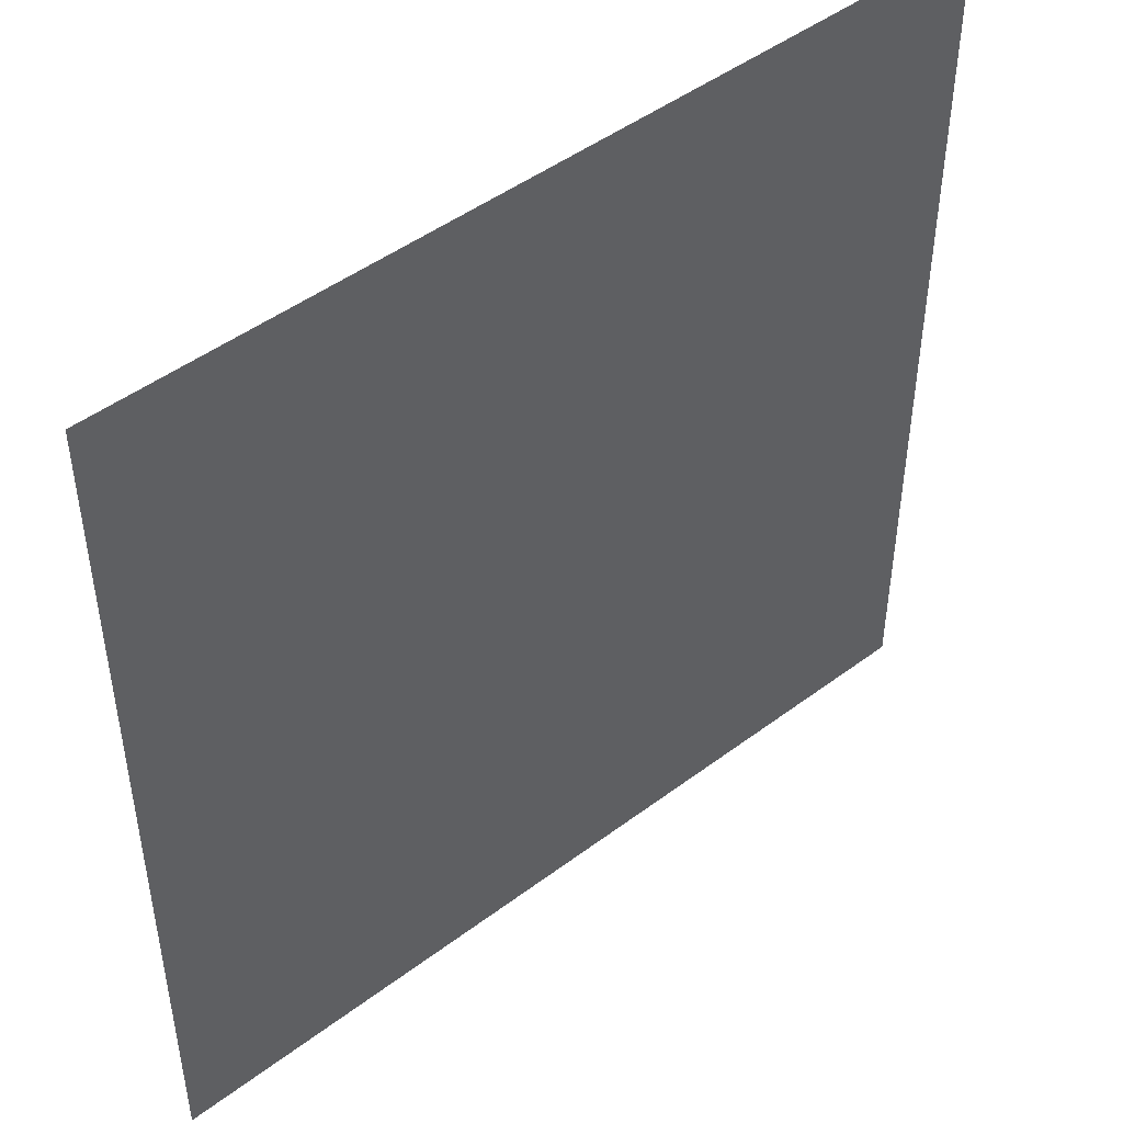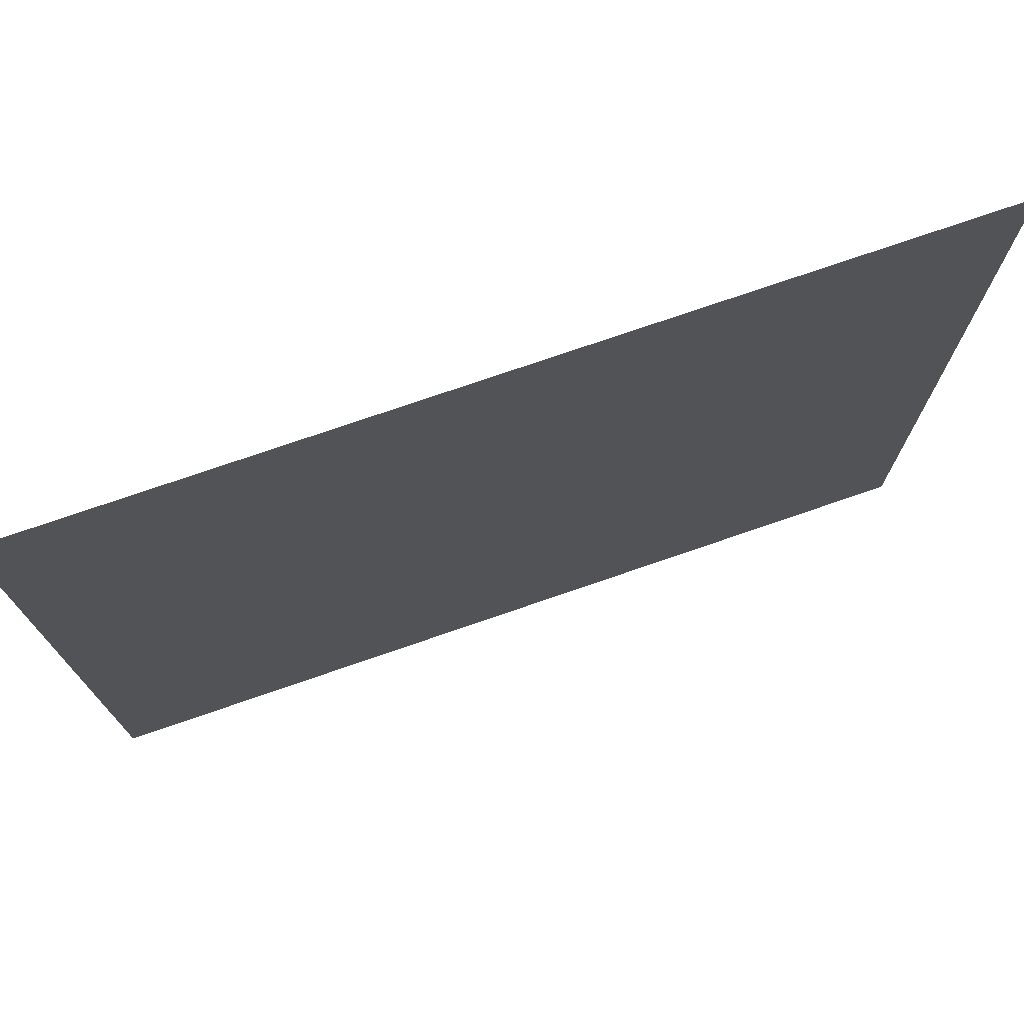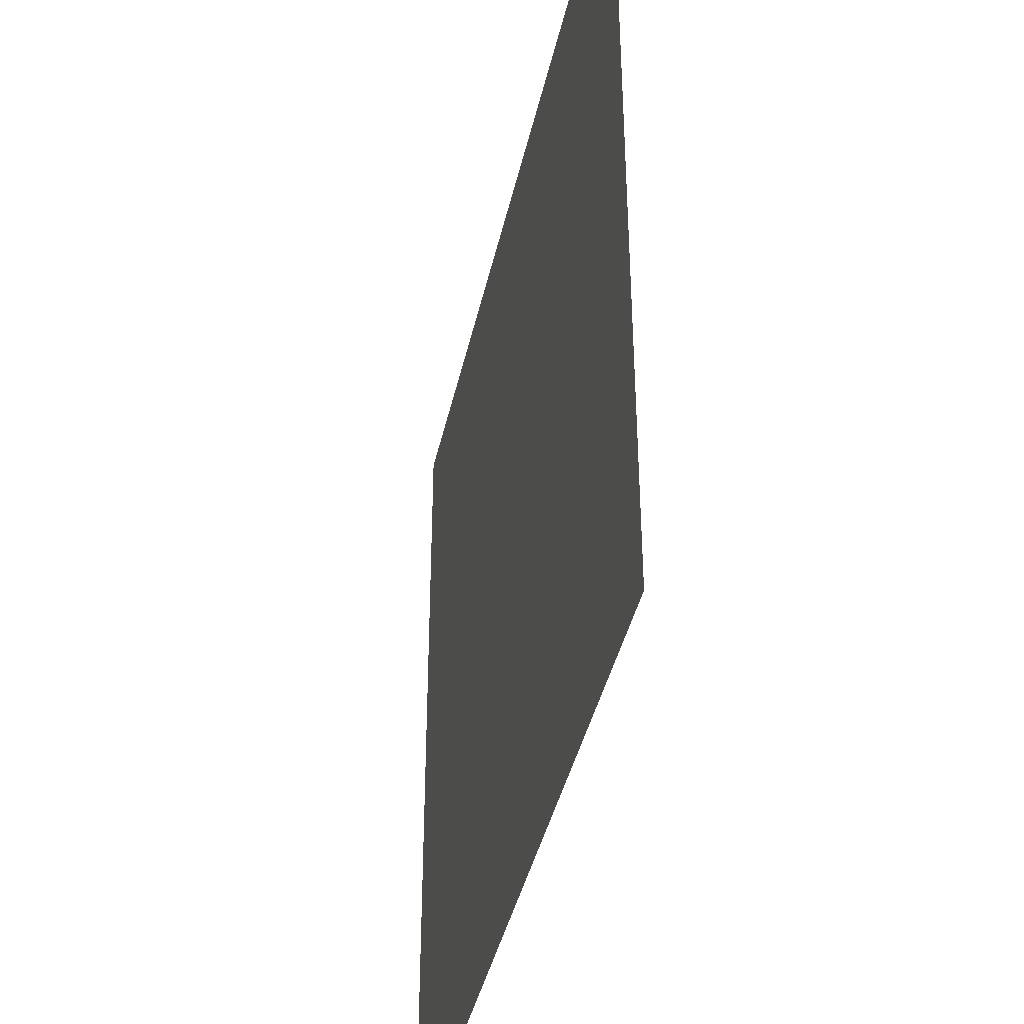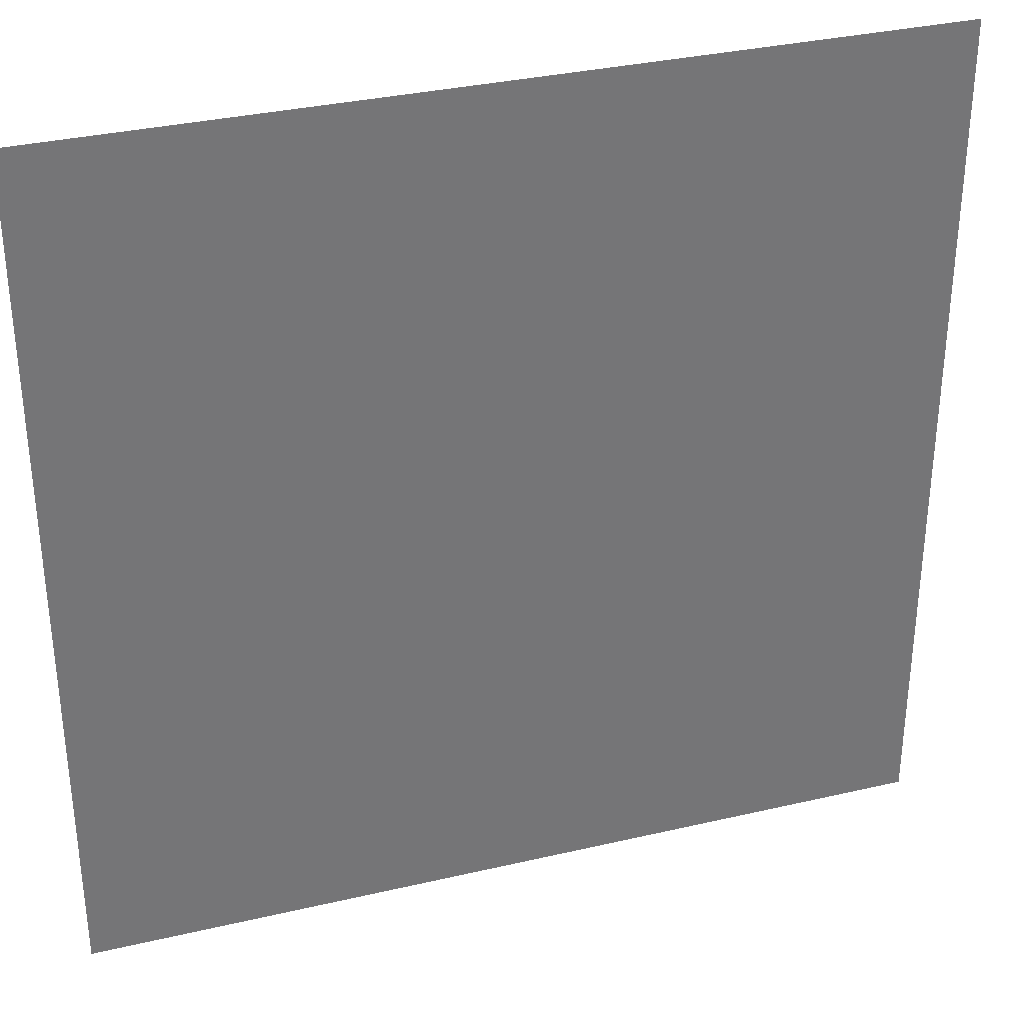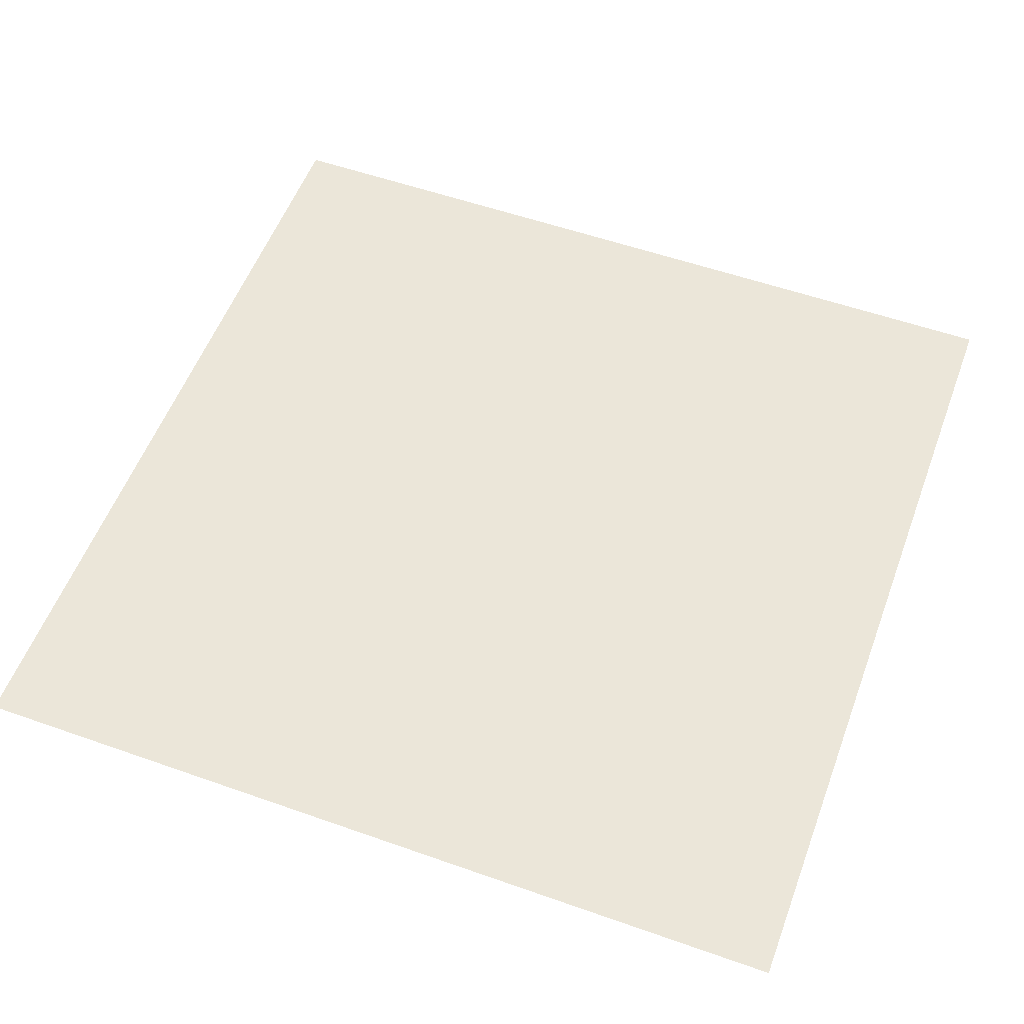
<metadata>
{"format":"obj","ext":"obj","renderer":"f3d","projection":"perspective","resolution":1024,"background":"white","views":[{"elev":47.3,"azim":-40.3,"up":"+Z"},{"elev":75.5,"azim":161.0,"up":"+Z"},{"elev":-40.5,"azim":77.8,"up":"+Z"},{"elev":33.6,"azim":162.3,"up":"+Z"},{"elev":55.3,"azim":-159.6,"up":"+Y"}]}
</metadata>
<code>
o Plane
v -100 0 100
v 100 0 100
v -100 0 -100
v 100 0 -100
f 1 2 4 3

</code>
